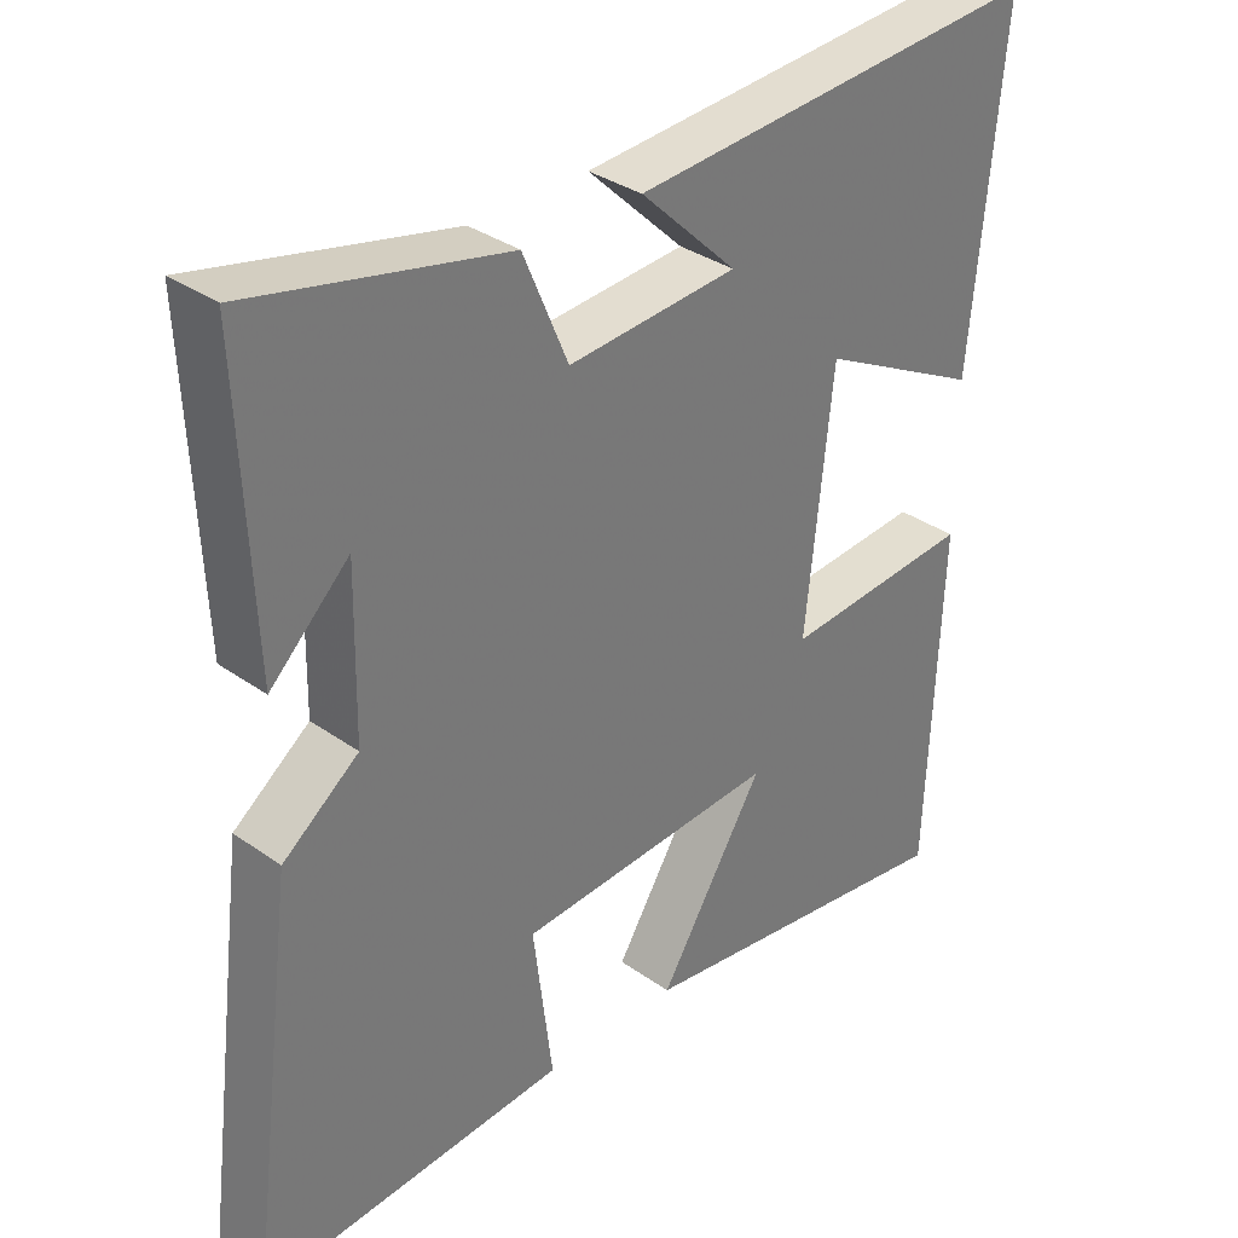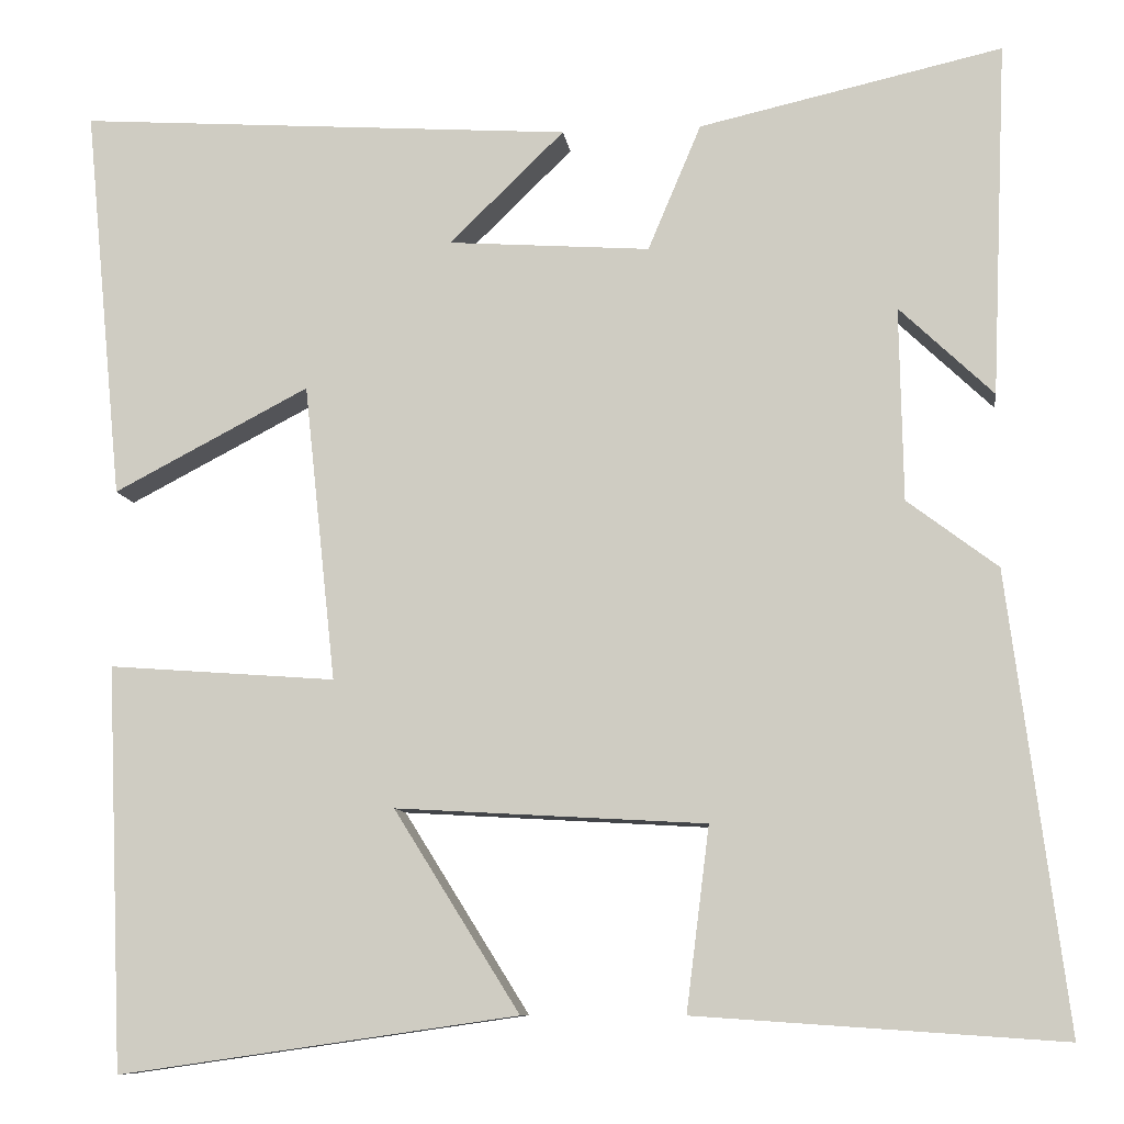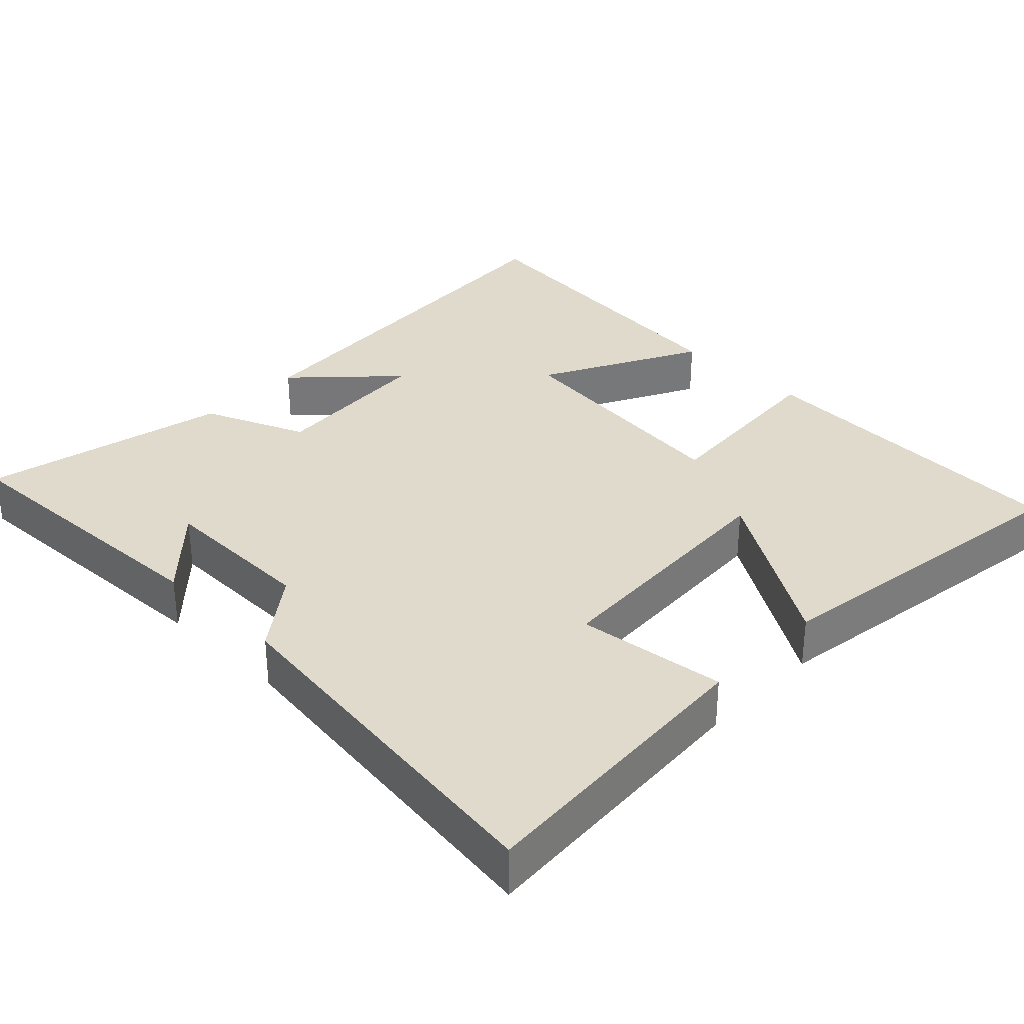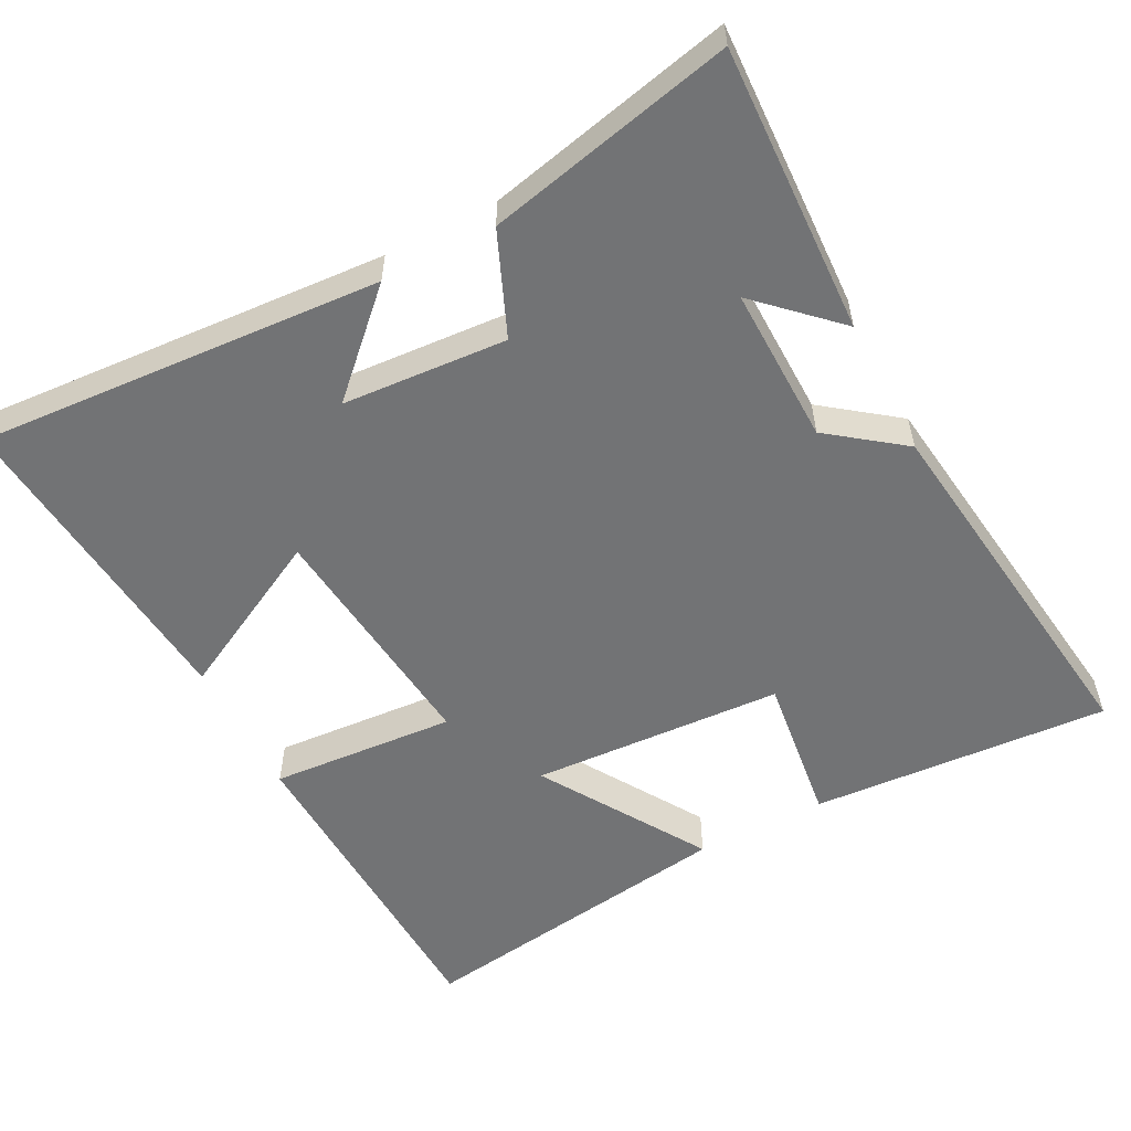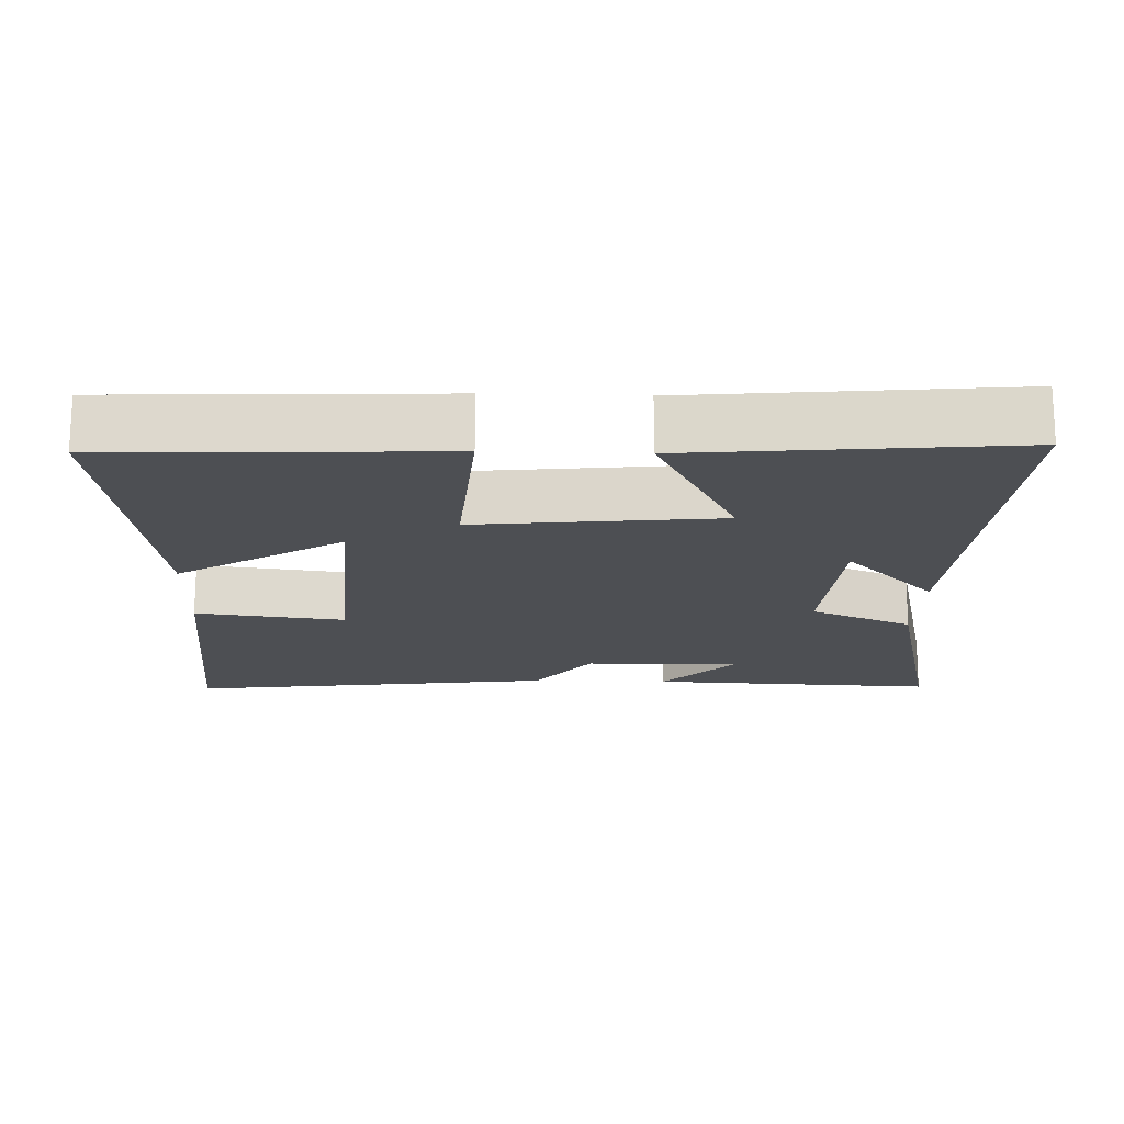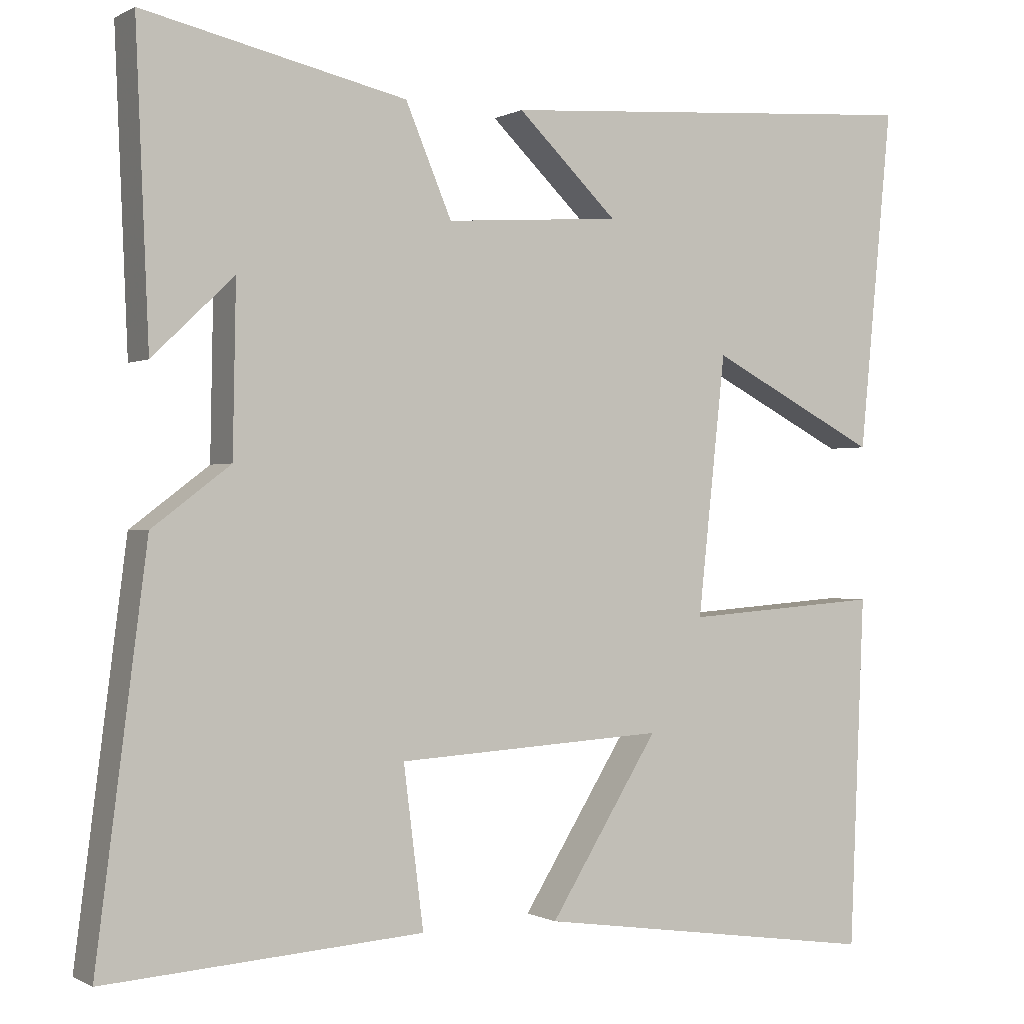
<metadata>
{"format":"obj","ext":"obj","renderer":"f3d","projection":"perspective","resolution":1024,"background":"white","views":[{"elev":33.9,"azim":133.8,"up":"+Z"},{"elev":-9.3,"azim":7.5,"up":"+Z"},{"elev":33.0,"azim":134.2,"up":"+Y"},{"elev":-55.8,"azim":27.5,"up":"+Y"},{"elev":-17.8,"azim":-91.9,"up":"+Y"},{"elev":-0.3,"azim":151.4,"up":"+Z"}]}
</metadata>
<code>
v 0.566 0.07 -0.528
v 0.152 0.07 -0.5
v 0.178 0.07 -0.293
v -0.172 0.07 -0.273
v -0.03 0.07 -0.5
v -0.481 0.07 -0.565
v -0.5 0.07 -0.109
v -0.243 0.07 -0.128
v -0.279 0.07 0.208
v -0.5 0.07 0.093
v -0.543 0.07 0.538
v 0.017 0.07 0.5
v -0.113 0.07 0.374
v 0.115 0.07 0.358
v 0.175 0.07 0.5
v 0.517 0.07 0.577
v 0.5 0.07 0.178
v 0.394 0.07 0.279
v 0.398 0.07 0.061
v 0.5 0.07 -0.016
v 0.566 0 -0.528
v 0.152 0 -0.5
v 0.178 0 -0.293
v -0.172 0 -0.273
v -0.03 0 -0.5
v -0.481 0 -0.565
v -0.5 0 -0.109
v -0.243 0 -0.128
v -0.279 0 0.208
v -0.5 0 0.093
v -0.543 0 0.538
v 0.017 0 0.5
v -0.113 0 0.374
v 0.115 0 0.358
v 0.175 0 0.5
v 0.517 0 0.577
v 0.5 0 0.178
v 0.394 0 0.279
v 0.398 0 0.061
v 0.5 0 -0.016
f 19 20 1 2
f 18 19 2 3
f 15 16 17 18
f 14 15 18 3
f 13 14 3 4
f 10 11 12 13
f 9 10 13
f 8 9 13 4
f 7 8 4
f 4 5 6 7
f 22 21 40 39
f 23 22 39 38
f 38 37 36 35
f 23 38 35 34
f 24 23 34 33
f 33 32 31 30
f 33 30 29
f 24 33 29 28
f 24 28 27
f 27 26 25 24
f 1 21 22 2
f 2 22 23 3
f 3 23 24 4
f 4 24 25 5
f 5 25 26 6
f 6 26 27 7
f 7 27 28 8
f 8 28 29 9
f 9 29 30 10
f 10 30 31 11
f 11 31 32 12
f 12 32 33 13
f 13 33 34 14
f 14 34 35 15
f 15 35 36 16
f 16 36 37 17
f 17 37 38 18
f 18 38 39 19
f 19 39 40 20
f 20 40 21 1

</code>
